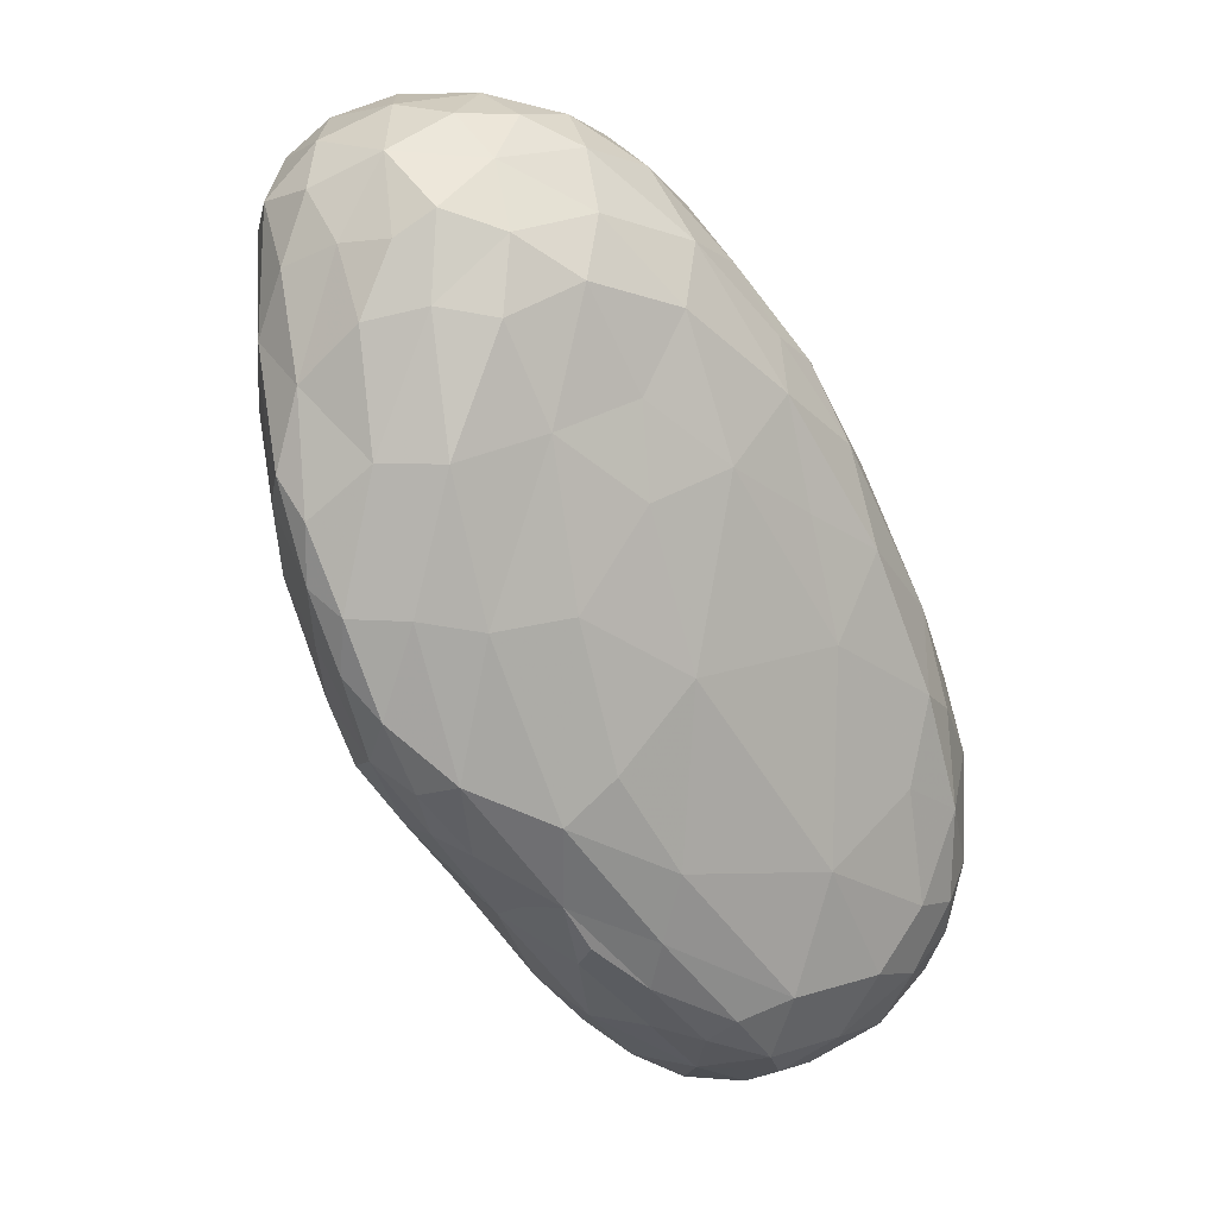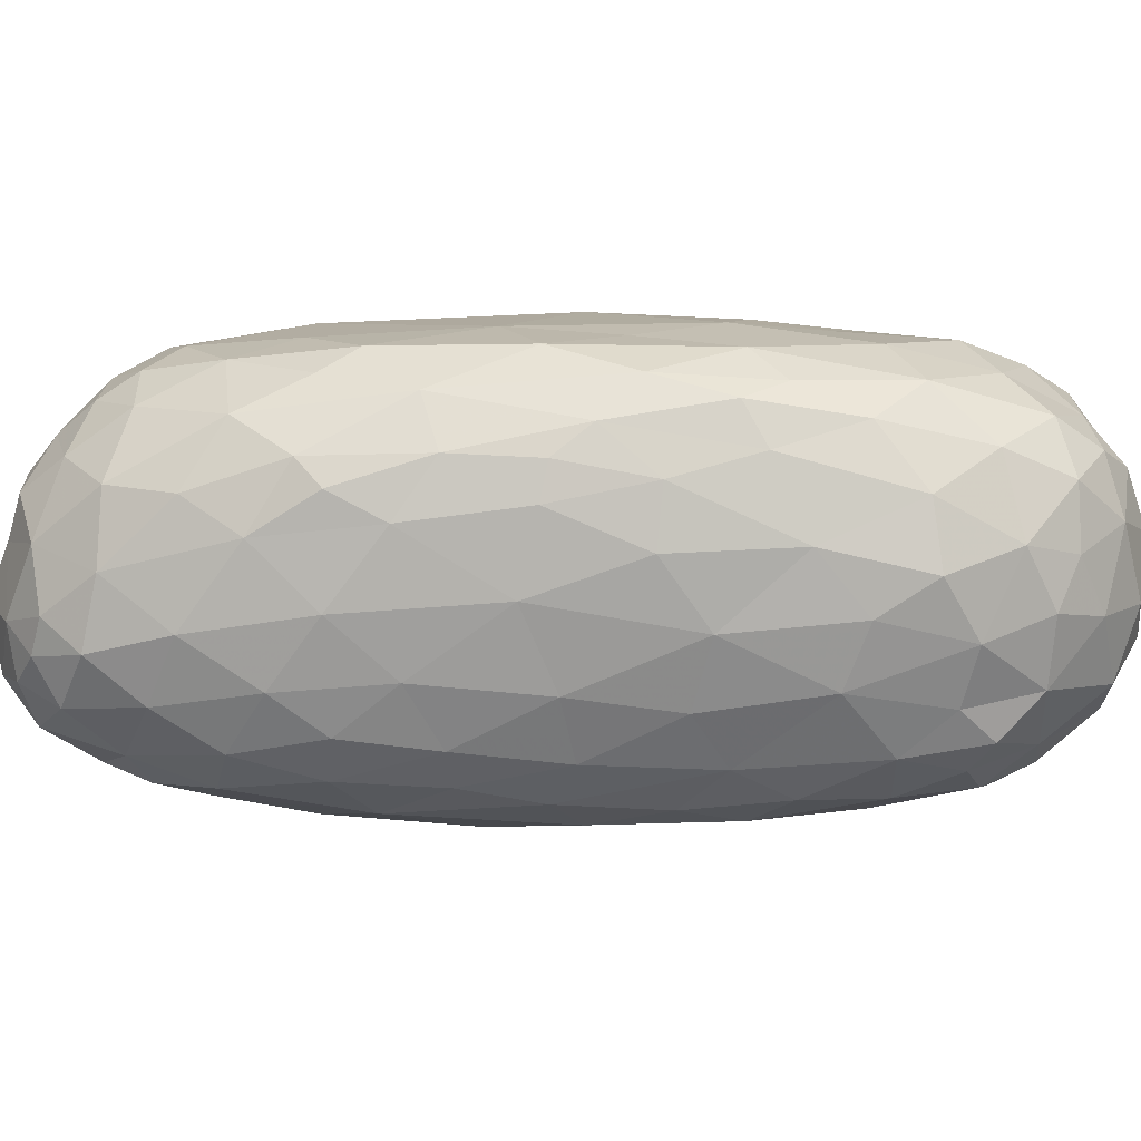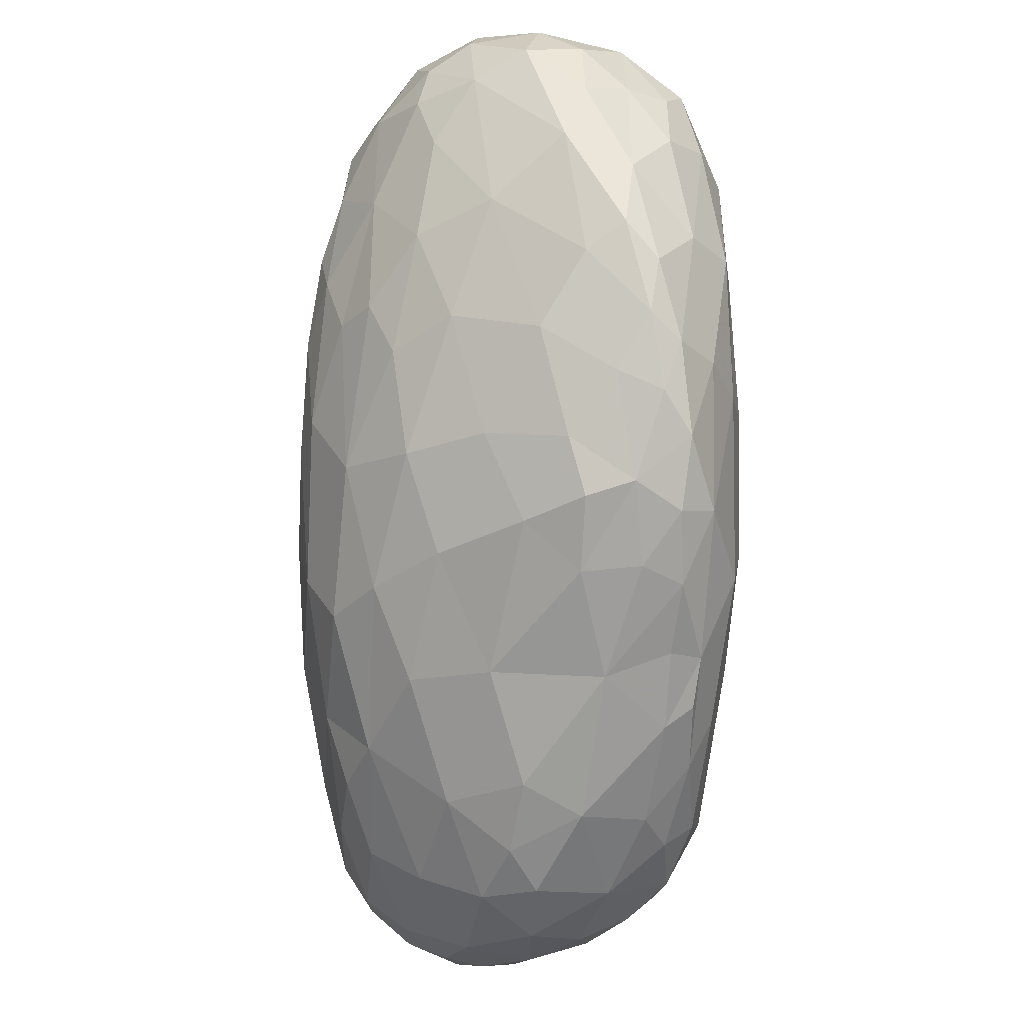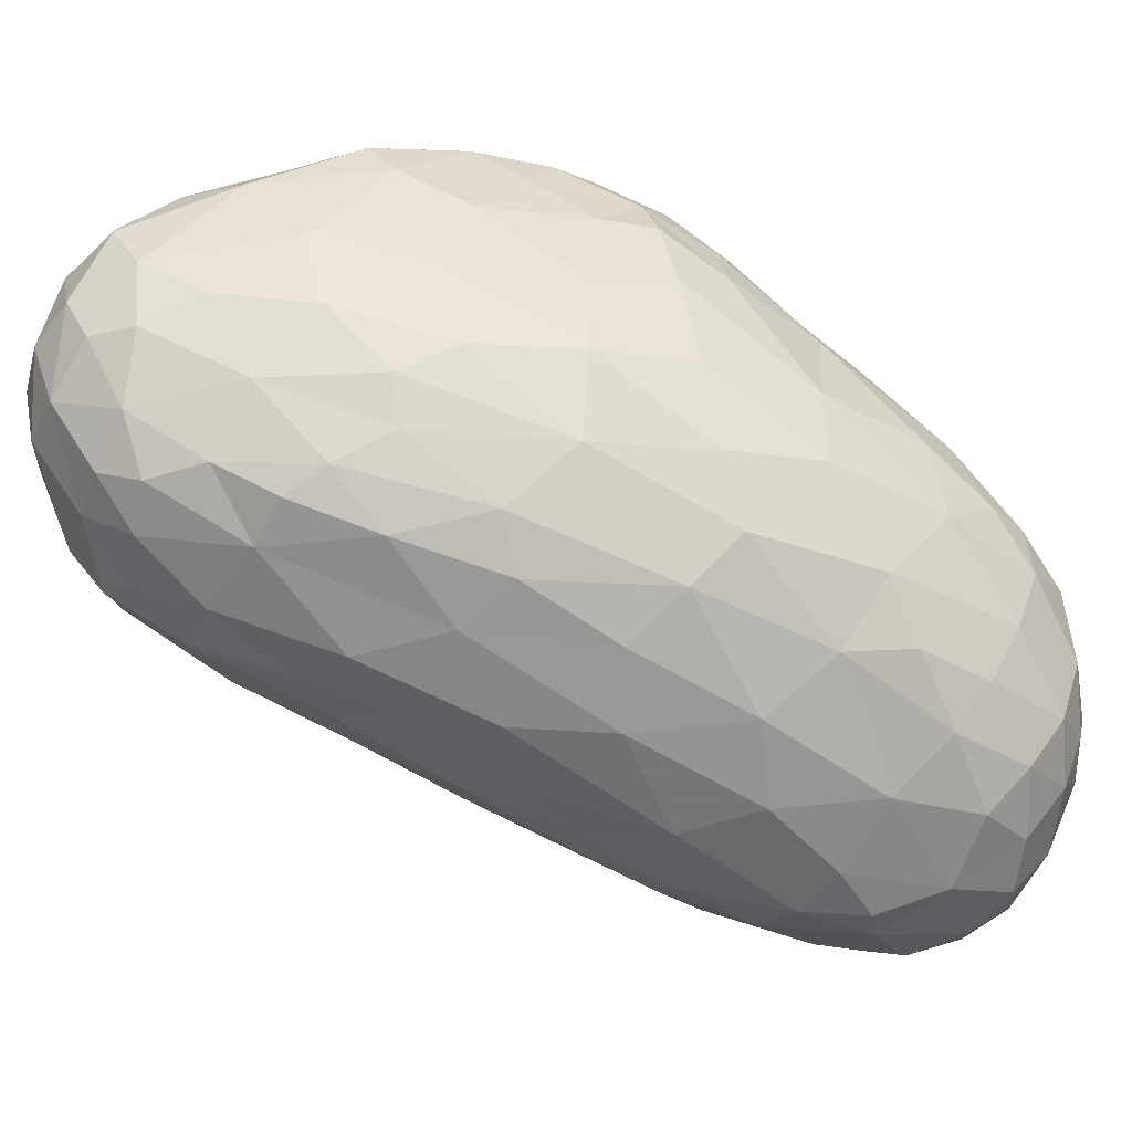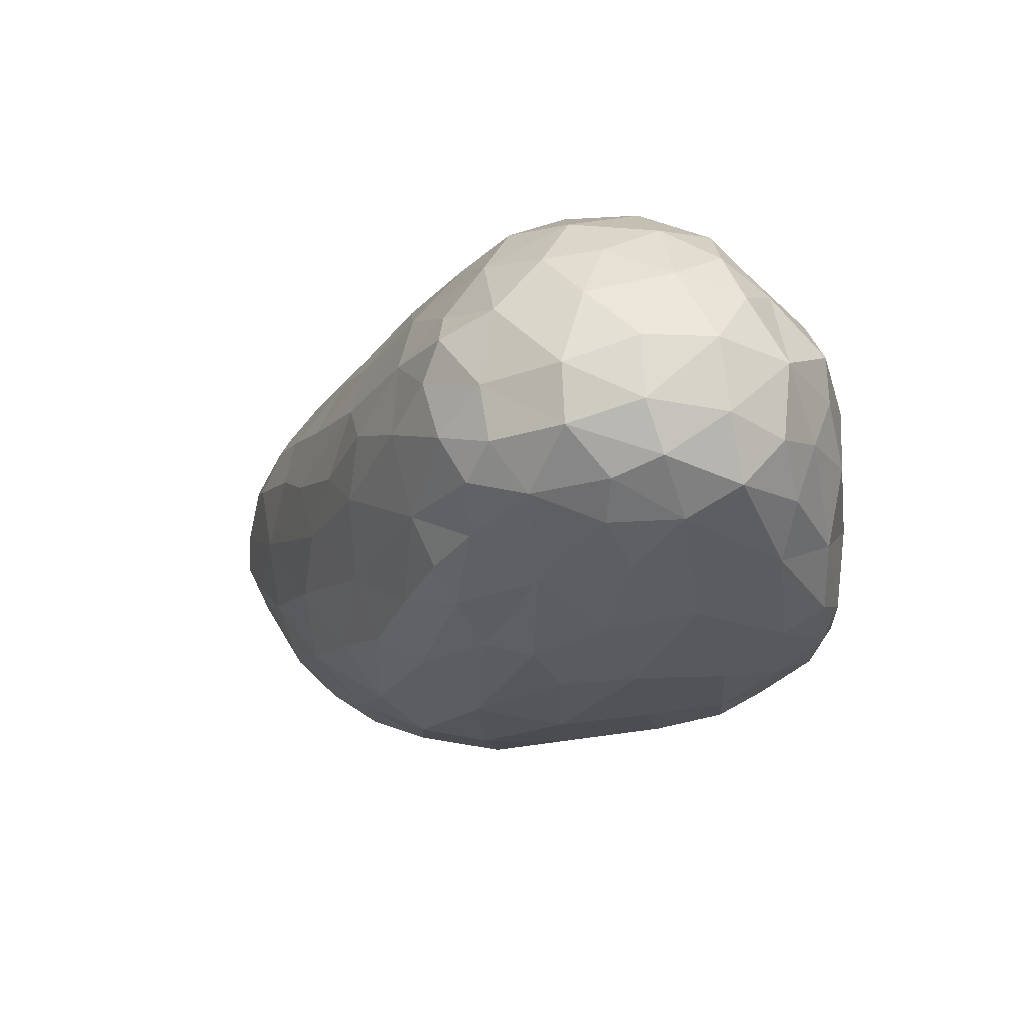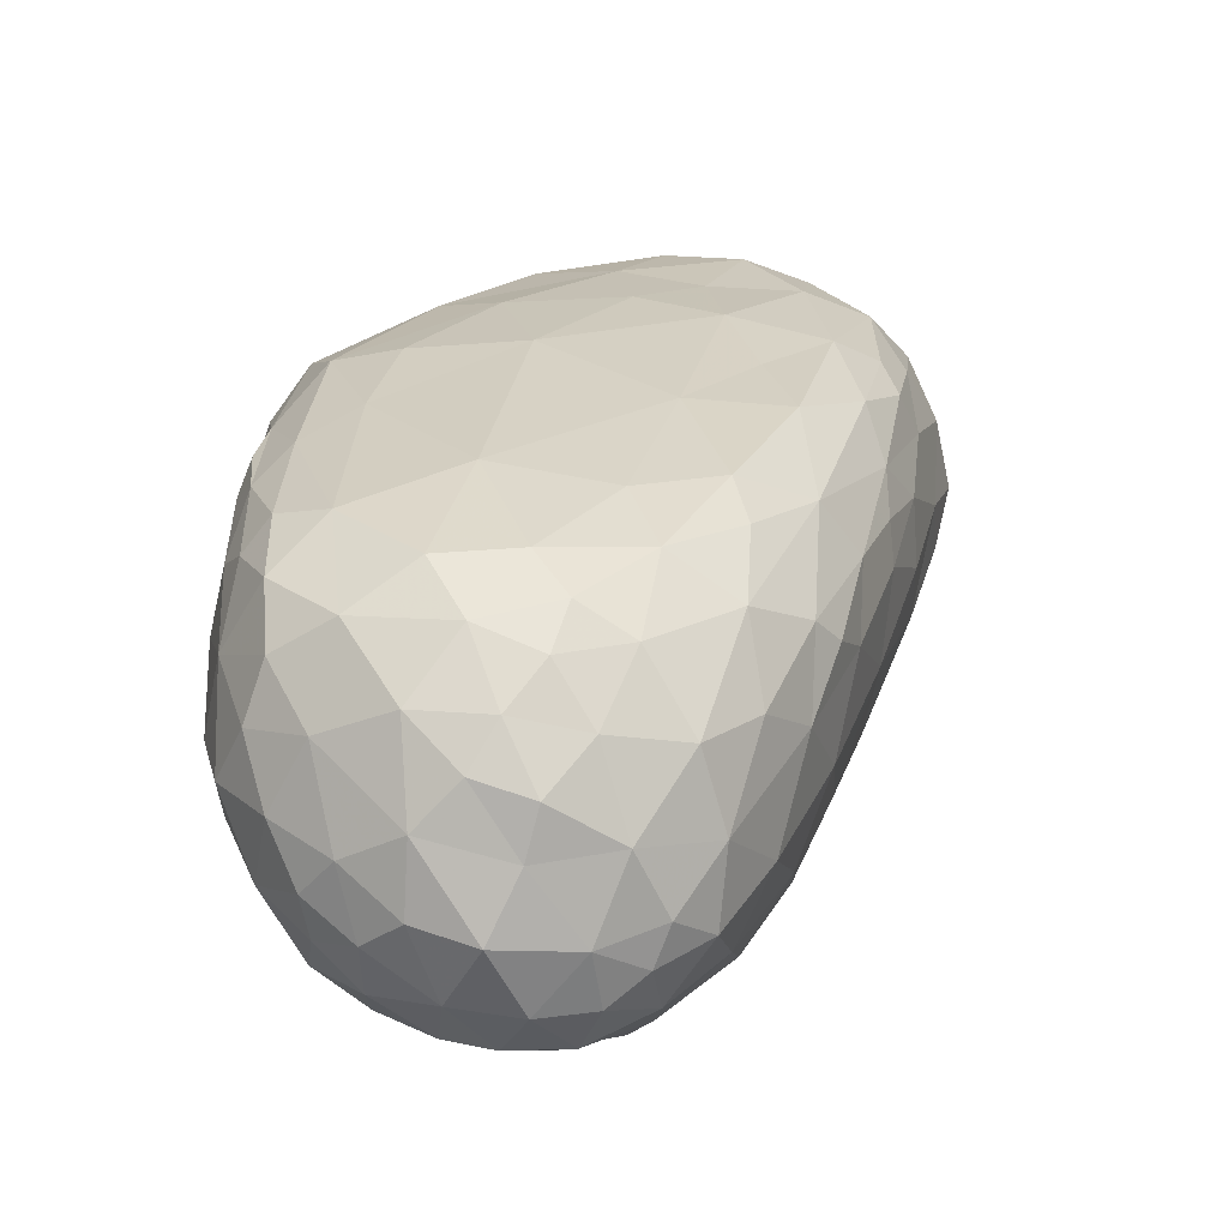
<metadata>
{"format":"obj","ext":"obj","renderer":"f3d","projection":"perspective","resolution":1024,"background":"white","views":[{"elev":7.9,"azim":-34.0,"up":"+Y"},{"elev":6.4,"azim":122.6,"up":"+Z"},{"elev":-23.2,"azim":-94.4,"up":"+Y"},{"elev":-72.7,"azim":-85.4,"up":"+Z"},{"elev":50.8,"azim":-129.6,"up":"+Y"},{"elev":24.2,"azim":48.0,"up":"+Z"}]}
</metadata>
<code>
v 5457 6214 5113
v 5526 6127 5114
v 5411 6322 5117
v 5606 6136 5119
v 5501 6269 5119
v 5604 6015 5123
v 5398 6222 5125
v 5480 6069 5125
v 5374 6407 5130
v 5596 6240 5130
v 5692 6014 5132
v 5523 6367 5135
v 5350 6365 5137
v 5419 6437 5137
v 5715 6097 5146
v 5698 5904 5150
v 5558 5942 5150
v 5344 6468 5151
v 5585 6329 5152
v 5328 6304 5155
v 5443 6017 5155
v 5768 5952 5155
v 5358 6528 5159
v 5658 6242 5160
v 5478 6488 5162
v 5354 6151 5163
v 5543 6428 5164
v 5408 6543 5166
v 5649 5842 5170
v 5820 5924 5172
v 5811 5991 5173
v 5569 5870 5175
v 5732 5816 5176
v 5719 6182 5178
v 5803 5851 5181
v 5286 6306 5183
v 5354 6573 5184
v 5282 6429 5185
v 5785 6095 5186
v 5300 6543 5188
v 5463 6555 5190
v 5381 6027 5196
v 5600 6393 5197
v 5504 5890 5197
v 5699 5773 5202
v 5853 5922 5202
v 5679 6284 5203
v 5616 5805 5203
v 5524 6516 5207
v 5271 6247 5208
v 5773 5778 5209
v 5398 6595 5209
v 5839 6024 5211
v 5749 6195 5216
v 5474 6587 5220
v 5829 5789 5220
v 5868 5833 5222
v 5288 6139 5225
v 5238 6528 5228
v 5806 6115 5229
v 5299 6612 5229
v 5232 6363 5230
v 5409 5936 5236
v 5246 6575 5240
v 5672 5734 5244
v 5217 6467 5246
v 5898 5888 5247
v 5742 5734 5251
v 5647 6380 5252
v 5509 6568 5253
v 5883 5974 5254
v 5583 5770 5256
v 5340 6640 5259
v 5317 6041 5260
v 5866 5788 5265
v 5446 6621 5266
v 5219 6263 5266
v 5894 5833 5266
v 5715 6290 5268
v 5815 5749 5268
v 5847 6075 5270
v 5584 6492 5270
v 5481 5827 5280
v 5790 6178 5280
v 5223 6597 5283
v 5192 6531 5286
v 5709 5712 5291
v 5263 6633 5293
v 5911 5866 5293
v 5914 5928 5300
v 5238 6142 5301
v 5181 6380 5304
v 5761 5715 5307
v 5643 5709 5311
v 5519 6591 5312
v 5368 5932 5317
v 5895 5822 5320
v 5890 6012 5321
v 5556 5744 5322
v 5659 6409 5323
v 5388 6651 5327
v 5852 5757 5328
v 5311 6654 5330
v 5915 5881 5330
v 5708 5702 5333
v 5458 6635 5335
v 5585 6521 5336
v 5800 5728 5338
v 5173 6558 5339
v 5836 6129 5340
v 5257 6055 5343
v 5496 5779 5347
v 5751 6271 5352
v 5178 6233 5353
v 5435 5834 5357
v 5215 6610 5357
v 5741 5712 5371
v 5909 5942 5372
v 5554 6572 5373
v 5146 6440 5377
v 5594 5712 5378
v 5532 5746 5378
v 5671 5703 5382
v 5204 6125 5383
v 5425 6642 5384
v 5858 5791 5386
v 5898 5857 5391
v 5271 6641 5392
v 5695 6374 5393
v 5491 6619 5397
v 5146 6304 5397
v 5618 6481 5399
v 5182 6568 5400
v 5156 6502 5400
v 5272 6008 5401
v 5221 6068 5401
v 5793 5739 5403
v 5866 6070 5405
v 5351 6653 5407
v 5810 6182 5418
v 5456 5807 5419
v 5169 6184 5427
v 5859 5807 5431
v 5347 5923 5433
v 5628 5717 5433
v 5745 6289 5434
v 5130 6331 5436
v 5878 6008 5441
v 5548 6557 5441
v 5814 5775 5444
v 5889 5932 5446
v 5146 6406 5446
v 5836 6132 5447
v 5185 6523 5448
v 5231 6600 5448
v 5695 5727 5448
v 5416 6634 5448
v 5208 6081 5450
v 5297 6633 5451
v 5686 6375 5456
v 5552 5750 5457
v 5145 6237 5460
v 5262 6012 5462
v 5858 5861 5466
v 5140 6293 5469
v 5351 6632 5470
v 5735 6292 5473
v 5837 6101 5474
v 5168 6162 5475
v 5781 6212 5477
v 5479 6589 5479
v 5627 6444 5479
v 5757 5764 5480
v 5813 5810 5481
v 5629 5740 5486
v 5476 5811 5488
v 5181 6458 5491
v 5161 6213 5493
v 5212 6527 5493
v 5309 6594 5498
v 5227 6057 5498
v 5334 5946 5499
v 5391 5885 5499
v 5398 6604 5502
v 5704 6319 5504
v 5556 6505 5504
v 5278 5999 5505
v 5191 6124 5505
v 5835 6030 5507
v 5835 5923 5511
v 5181 6343 5512
v 5812 5857 5513
v 5242 6552 5514
v 5521 5796 5514
v 5673 5775 5522
v 5628 6416 5523
v 5588 5771 5526
v 5386 5905 5528
v 5762 6179 5529
v 5756 5827 5530
v 5226 6472 5531
v 5206 6212 5532
v 5446 5860 5532
v 5353 5949 5533
v 5249 6068 5534
v 5490 6524 5535
v 5583 6440 5536
v 5387 6548 5538
v 5793 5894 5540
v 5297 6532 5542
v 5783 6084 5542
v 5659 6340 5544
v 5533 5819 5546
v 5787 5988 5551
v 5230 6344 5553
v 5442 5908 5556
v 5691 5841 5557
v 5279 6462 5558
v 5740 5901 5561
v 5261 6202 5561
v 5587 5837 5562
v 5571 6391 5563
v 5741 6104 5564
v 5459 6468 5565
v 5356 6492 5566
v 5674 6245 5567
v 5331 6028 5568
v 5715 6019 5570
v 5318 6367 5572
v 5592 6283 5573
v 5408 6393 5573
v 5450 5974 5575
v 5615 5955 5579
v 5619 6163 5579
v 5338 6212 5581
v 5378 6070 5581
v 5498 6330 5582
v 5409 6304 5583
v 5454 6150 5590
f 6 8 2
f 6 2 4
f 11 6 4
f 2 8 1
f 15 11 4
f 1 8 7
f 10 15 4
f 1 7 3
f 5 1 3
f 2 1 5
f 4 2 5
f 4 5 10
f 7 13 3
f 3 13 9
f 12 10 5
f 14 12 5
f 3 9 14
f 5 3 14
f 16 17 6
f 8 17 21
f 6 17 8
f 6 11 16
f 11 22 16
f 22 11 15
f 8 21 26
f 8 26 7
f 26 20 7
f 24 15 10
f 19 24 10
f 7 20 13
f 12 19 10
f 27 19 12
f 9 13 18
f 27 12 25
f 9 18 14
f 18 23 14
f 14 25 12
f 28 14 23
f 28 25 14
f 29 32 17
f 16 29 17
f 33 29 16
f 35 33 16
f 35 16 22
f 30 35 22
f 32 44 17
f 30 22 31
f 17 44 21
f 44 42 21
f 22 15 31
f 15 39 31
f 21 42 26
f 24 34 15
f 34 39 15
f 20 26 36
f 47 34 24
f 43 24 19
f 38 20 36
f 20 38 13
f 27 43 19
f 13 38 18
f 49 27 25
f 18 38 40
f 23 18 40
f 23 40 37
f 28 41 25
f 28 23 37
f 45 48 29
f 33 45 29
f 51 45 33
f 48 32 29
f 35 51 33
f 35 56 51
f 56 35 57
f 48 44 32
f 46 57 35
f 30 46 35
f 30 31 46
f 44 63 42
f 46 31 53
f 31 39 53
f 42 58 26
f 50 26 58
f 54 39 34
f 26 50 36
f 47 24 43
f 43 27 49
f 38 59 40
f 41 49 25
f 49 41 55
f 40 61 37
f 37 52 28
f 28 52 41
f 52 37 61
f 65 45 68
f 45 51 68
f 65 48 45
f 51 56 80
f 46 67 57
f 53 71 46
f 63 74 42
f 42 74 58
f 39 60 53
f 39 54 60
f 34 47 54
f 79 54 47
f 62 50 77
f 50 62 36
f 43 69 47
f 36 62 38
f 64 40 59
f 41 52 55
f 52 61 73
f 65 72 48
f 80 56 75
f 44 72 83
f 56 57 75
f 75 57 78
f 48 72 44
f 83 63 44
f 67 46 71
f 90 67 71
f 71 53 81
f 77 50 58
f 60 54 84
f 47 69 79
f 62 66 38
f 43 82 69
f 38 66 59
f 43 49 82
f 86 59 66
f 59 86 64
f 40 64 61
f 76 55 52
f 73 76 52
f 72 65 94
f 68 87 65
f 65 87 94
f 80 68 51
f 57 67 78
f 78 67 89
f 83 96 63
f 74 96 111
f 74 63 96
f 53 60 81
f 60 84 81
f 54 79 84
f 62 77 92
f 66 62 92
f 82 49 70
f 64 86 85
f 55 70 49
f 85 61 64
f 76 70 55
f 88 61 85
f 61 88 73
f 73 88 103
f 73 103 101
f 73 101 76
f 99 72 94
f 87 68 93
f 80 93 68
f 72 99 83
f 75 102 80
f 102 75 97
f 75 78 97
f 115 96 83
f 89 67 90
f 90 71 98
f 58 74 91
f 77 58 91
f 69 82 100
f 92 86 66
f 70 76 95
f 95 76 106
f 106 76 101
f 87 105 94
f 87 93 105
f 83 99 112
f 102 108 80
f 112 115 83
f 97 78 89
f 111 96 135
f 71 81 98
f 98 81 110
f 81 84 110
f 77 91 114
f 84 79 113
f 77 114 92
f 79 69 100
f 109 85 86
f 95 82 70
f 116 85 109
f 85 116 88
f 94 121 99
f 80 108 93
f 97 89 104
f 89 90 104
f 104 90 118
f 90 98 118
f 91 74 111
f 110 84 113
f 79 100 113
f 100 82 107
f 92 120 86
f 120 109 86
f 95 107 82
f 107 95 119
f 95 106 130
f 103 88 128
f 94 123 121
f 105 123 94
f 93 117 105
f 122 112 99
f 97 104 127
f 118 98 138
f 111 135 136
f 98 110 138
f 111 136 124
f 91 111 124
f 114 91 124
f 92 114 131
f 133 116 109
f 88 116 128
f 103 128 139
f 103 139 101
f 106 101 125
f 106 125 130
f 105 117 123
f 121 122 99
f 117 93 108
f 137 117 108
f 108 102 137
f 102 126 137
f 102 97 126
f 112 141 115
f 97 127 126
f 115 144 96
f 144 135 96
f 100 129 113
f 120 92 131
f 129 100 132
f 100 107 132
f 120 134 109
f 107 119 132
f 119 95 130
f 101 139 125
f 122 121 161
f 122 161 141
f 112 122 141
f 115 141 144
f 127 143 126
f 104 118 127
f 136 135 158
f 138 110 140
f 124 142 114
f 114 142 131
f 140 110 113
f 113 129 146
f 131 147 120
f 134 133 109
f 132 119 149
f 155 116 133
f 116 155 128
f 123 145 121
f 117 156 123
f 117 137 156
f 137 126 150
f 183 144 141
f 151 164 127
f 127 118 151
f 144 163 135
f 118 148 151
f 118 138 148
f 163 158 135
f 138 140 153
f 113 146 140
f 129 160 146
f 147 152 120
f 120 152 134
f 160 129 132
f 154 133 134
f 155 133 154
f 149 119 130
f 157 130 125
f 123 156 145
f 145 161 121
f 176 141 161
f 150 126 143
f 127 164 143
f 138 168 148
f 124 136 158
f 138 153 168
f 142 162 131
f 162 147 131
f 134 152 154
f 160 132 172
f 132 149 172
f 157 171 130
f 139 128 159
f 125 139 157
f 145 175 161
f 137 150 173
f 176 183 141
f 163 144 187
f 181 158 163
f 189 148 168
f 124 158 142
f 142 169 162
f 169 142 158
f 140 170 153
f 140 146 170
f 162 165 147
f 167 146 160
f 152 177 154
f 154 179 155
f 171 149 130
f 128 155 159
f 139 159 166
f 139 166 157
f 156 175 145
f 175 197 161
f 173 156 137
f 150 174 173
f 194 176 161
f 150 143 174
f 143 164 174
f 182 144 183
f 190 164 151
f 144 182 187
f 151 148 189
f 187 181 163
f 188 158 181
f 169 158 188
f 169 178 162
f 162 178 165
f 146 167 170
f 165 152 147
f 152 165 191
f 160 185 167
f 185 172 196
f 160 172 185
f 149 186 172
f 149 171 186
f 166 184 157
f 157 184 171
f 156 195 175
f 156 173 195
f 197 194 161
f 194 203 176
f 203 183 176
f 164 192 174
f 203 198 183
f 190 192 164
f 189 190 151
f 153 170 168
f 178 191 165
f 167 185 170
f 152 191 177
f 177 179 154
f 179 193 155
f 180 159 155
f 159 180 166
f 175 195 197
f 200 173 174
f 200 174 192
f 204 182 183
f 198 204 183
f 204 187 182
f 181 187 205
f 181 205 188
f 189 168 199
f 170 199 168
f 169 188 178
f 170 185 199
f 177 191 201
f 177 201 179
f 172 186 196
f 193 179 201
f 186 171 206
f 155 193 180
f 180 184 166
f 171 184 206
f 194 213 203
f 197 213 194
f 200 195 173
f 192 209 200
f 192 190 209
f 209 190 214
f 190 189 214
f 187 204 205
f 214 189 211
f 199 211 189
f 205 202 188
f 188 202 178
f 178 202 191
f 185 212 199
f 215 191 202
f 212 185 196
f 215 201 191
f 212 196 207
f 207 196 186
f 207 186 206
f 201 210 193
f 180 193 210
f 208 206 184
f 180 210 208
f 184 180 208
f 213 197 221
f 195 221 197
f 195 217 221
f 217 195 200
f 216 213 221
f 203 213 216
f 217 200 219
f 209 219 200
f 203 204 198
f 204 203 216
f 227 204 216
f 209 214 219
f 205 204 227
f 214 211 223
f 205 227 220
f 205 220 202
f 223 211 199
f 199 226 223
f 220 215 202
f 199 212 226
f 226 212 222
f 212 207 222
f 218 201 215
f 218 210 201
f 218 225 210
f 222 206 224
f 207 206 222
f 225 208 210
f 224 208 225
f 206 208 224
f 217 233 221
f 217 219 233
f 216 221 232
f 233 232 221
f 219 228 233
f 219 214 228
f 227 216 232
f 233 239 232
f 228 234 233
f 232 236 227
f 239 236 232
f 239 235 236
f 234 239 233
f 223 234 228
f 214 223 228
f 227 235 220
f 236 235 227
f 234 237 239
f 226 230 234
f 223 226 234
f 235 229 220
f 229 215 220
f 239 238 235
f 230 237 234
f 238 229 235
f 237 238 239
f 226 222 230
f 222 237 230
f 229 218 215
f 231 229 238
f 237 231 238
f 224 231 237
f 222 224 237
f 231 225 229
f 229 225 218
f 224 225 231

</code>
